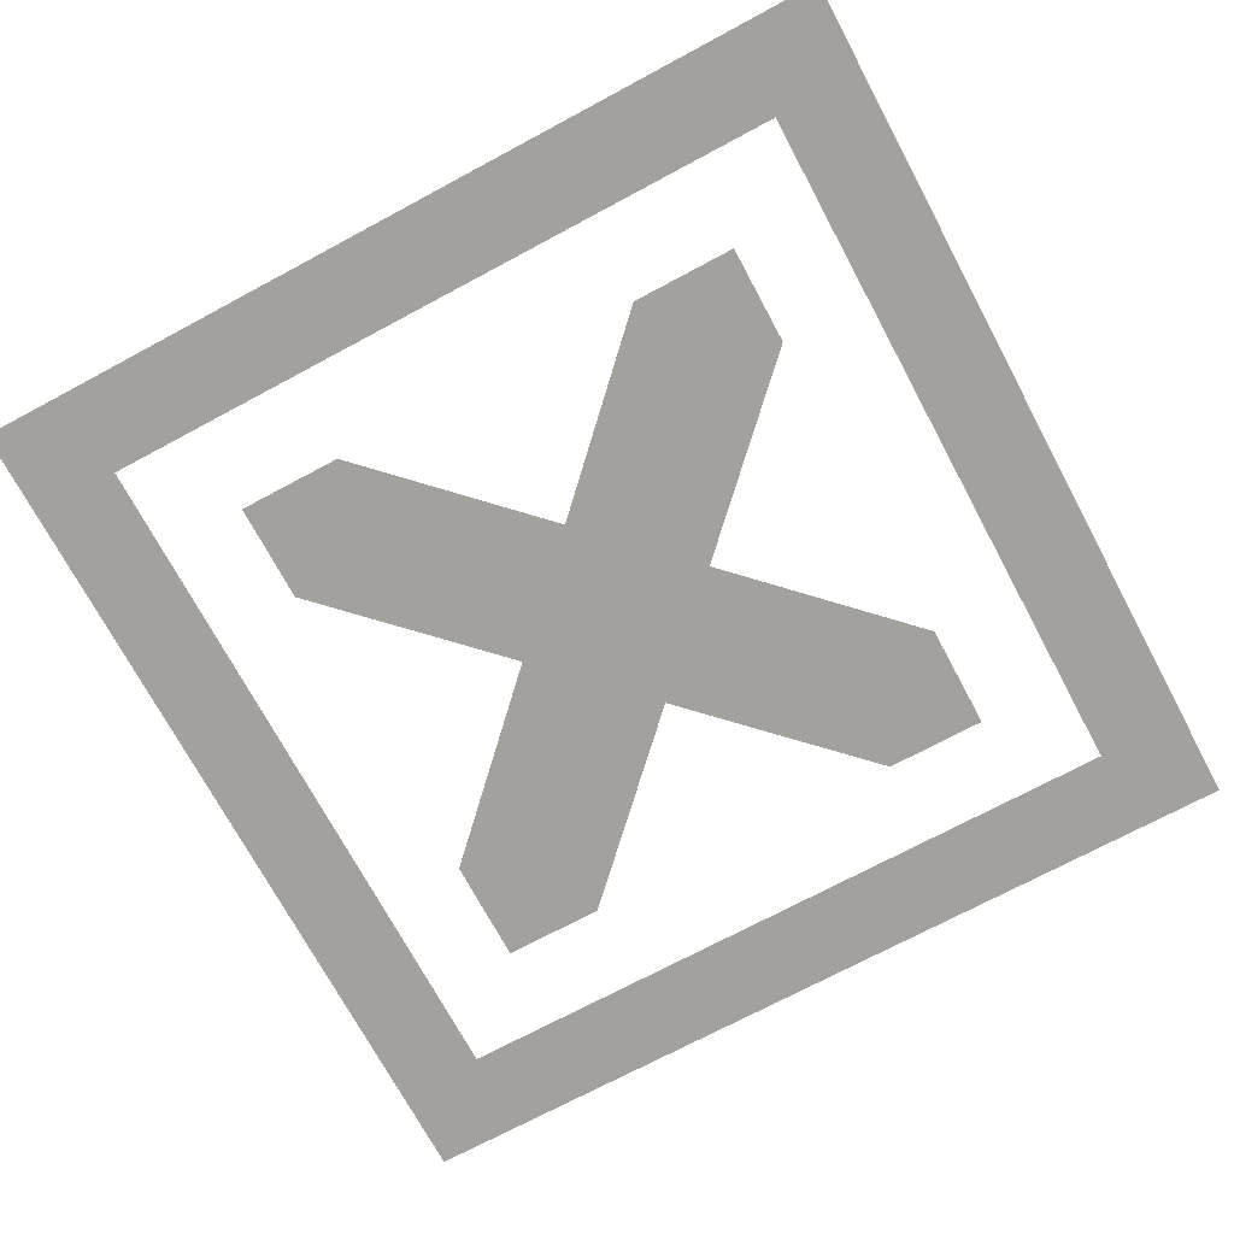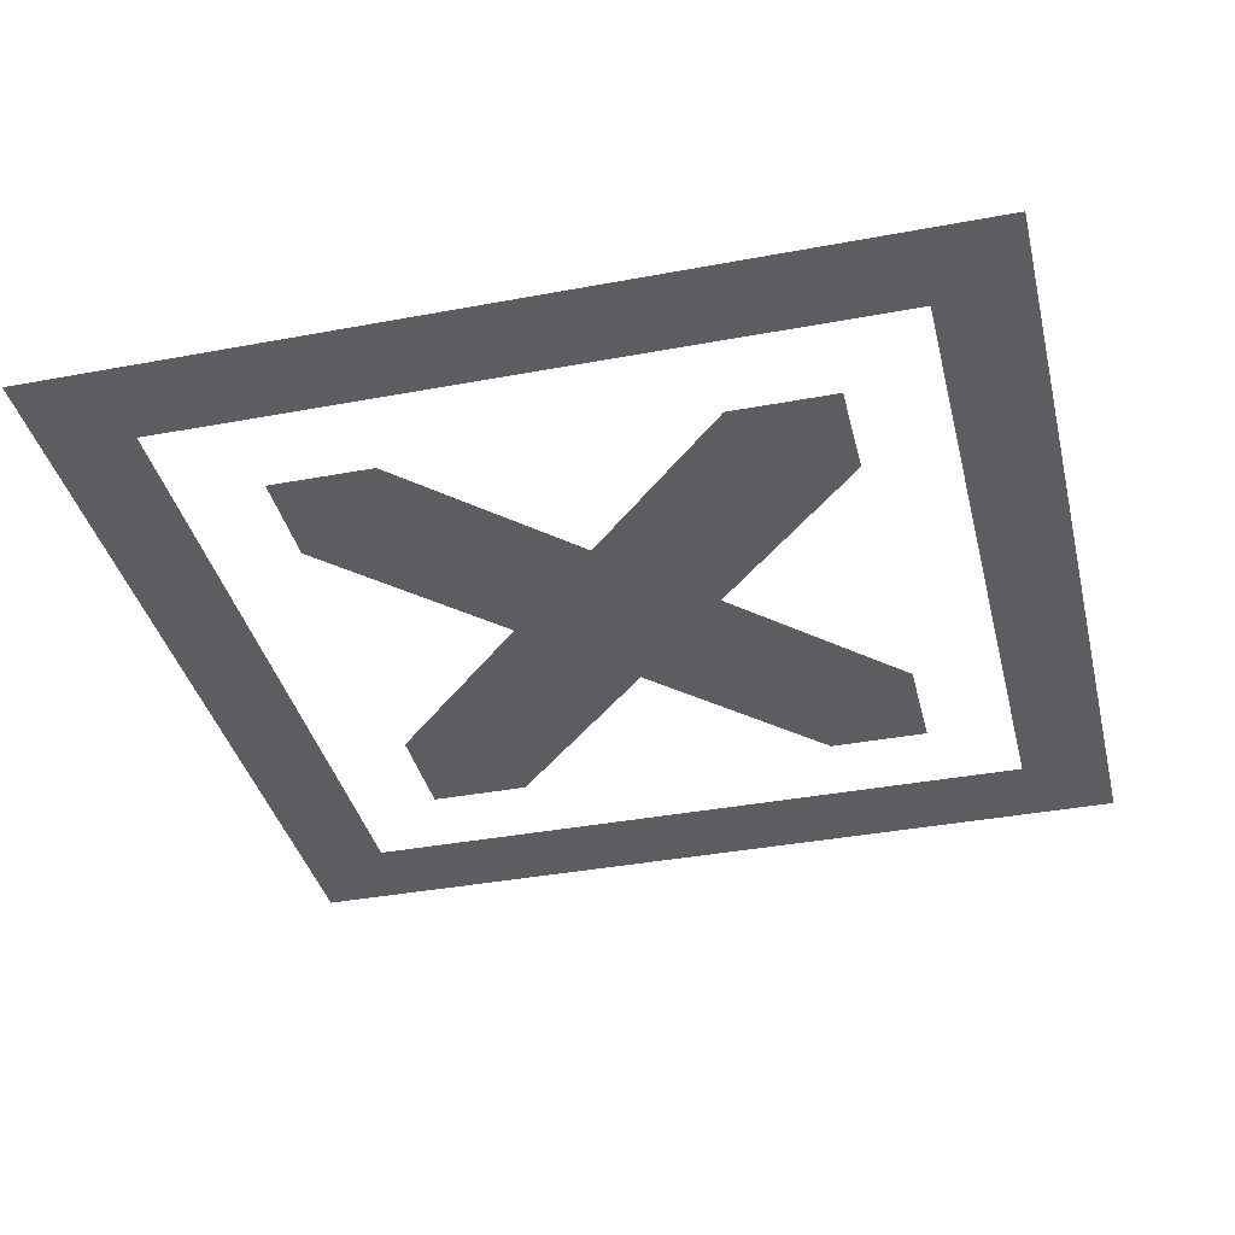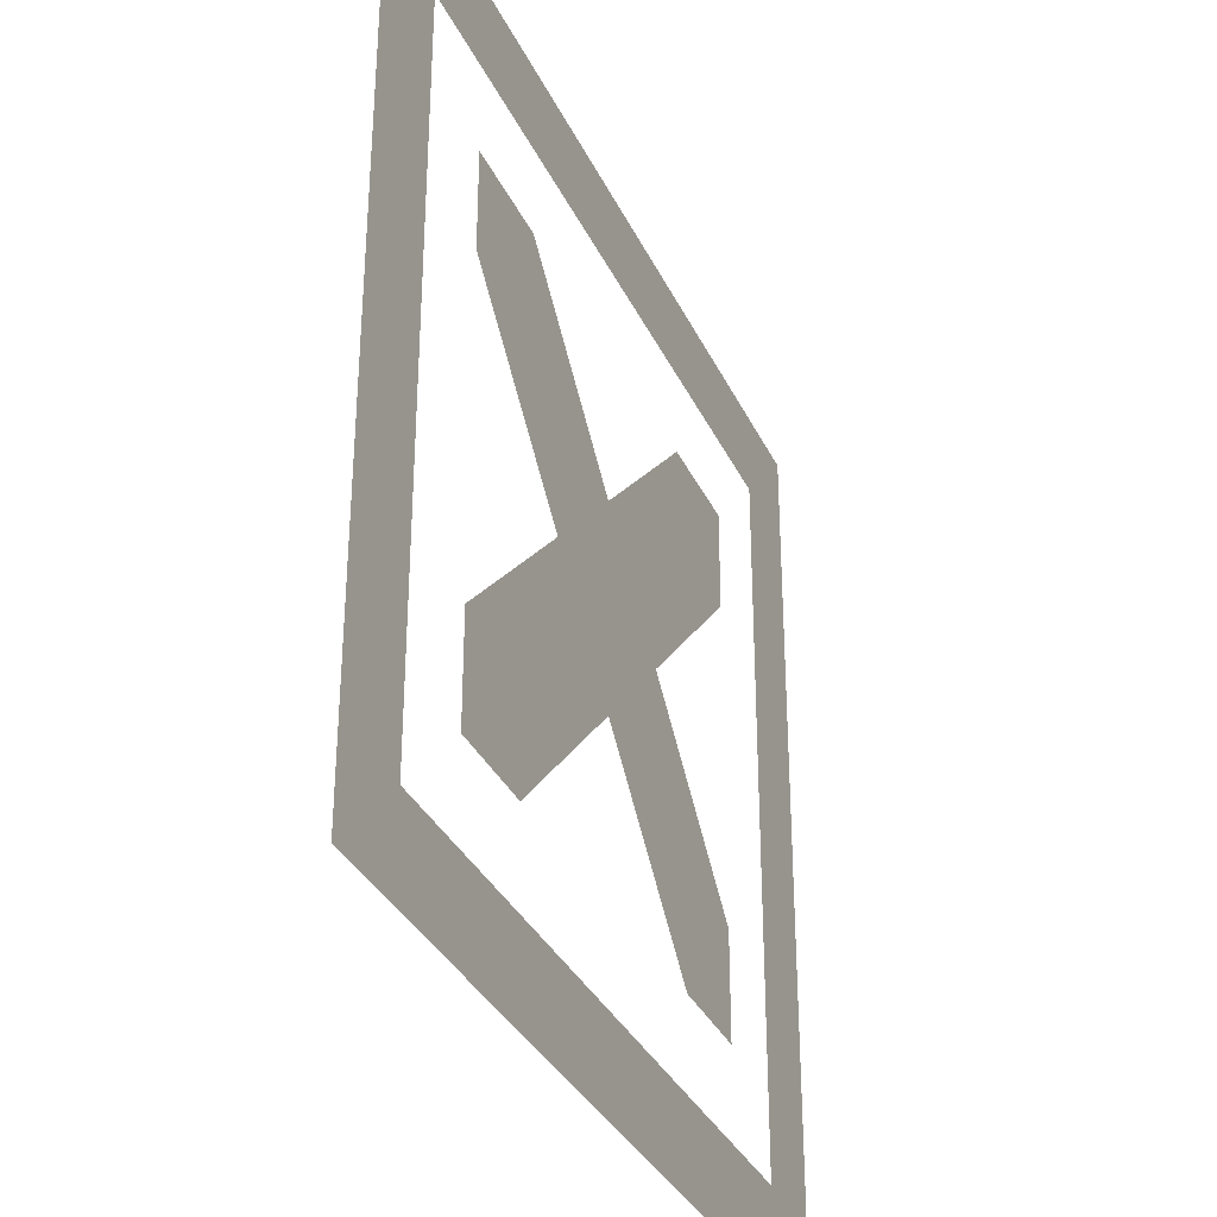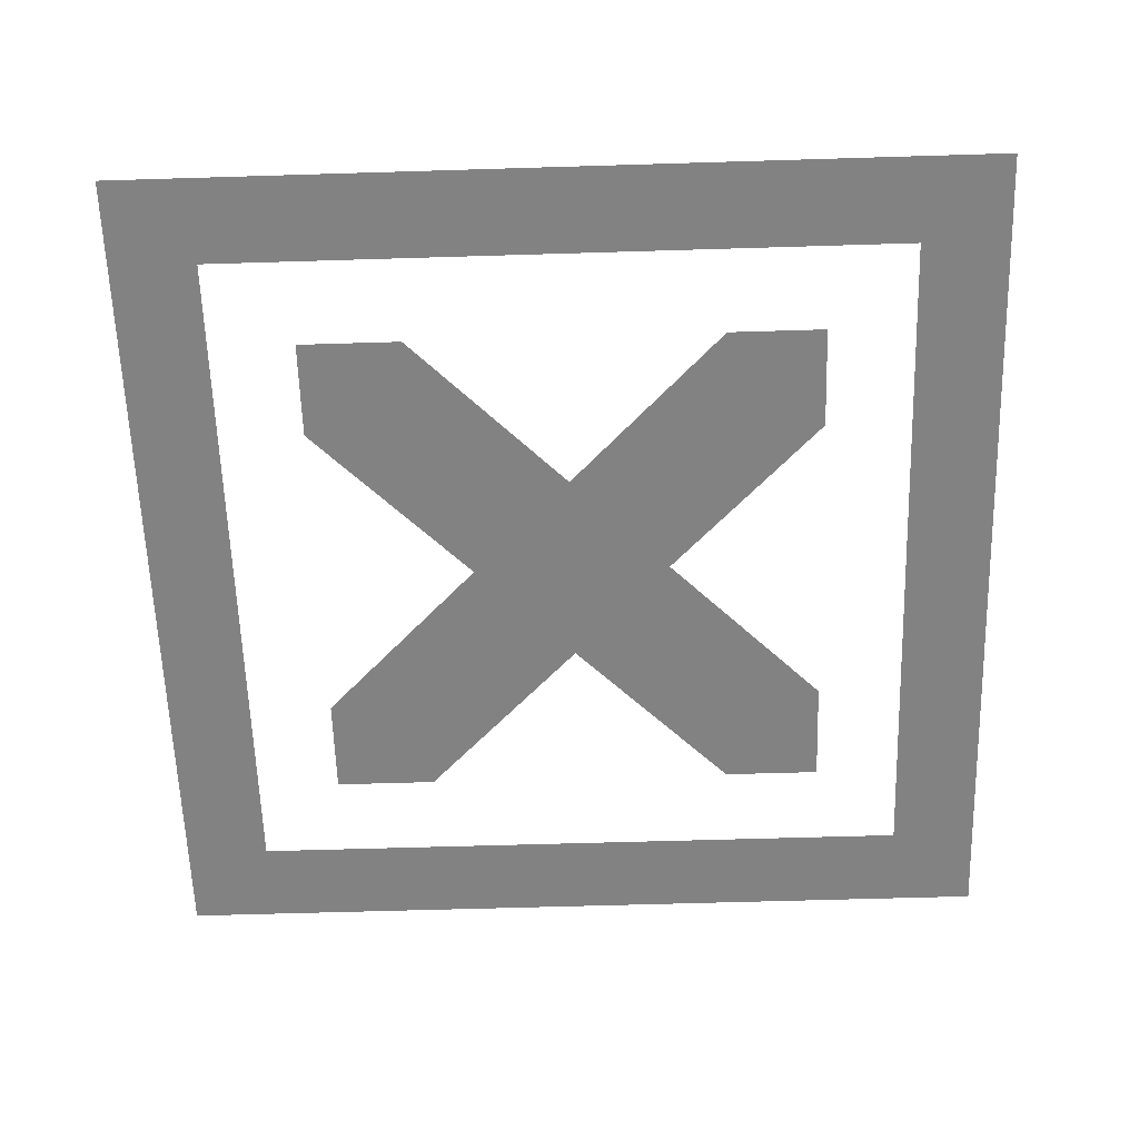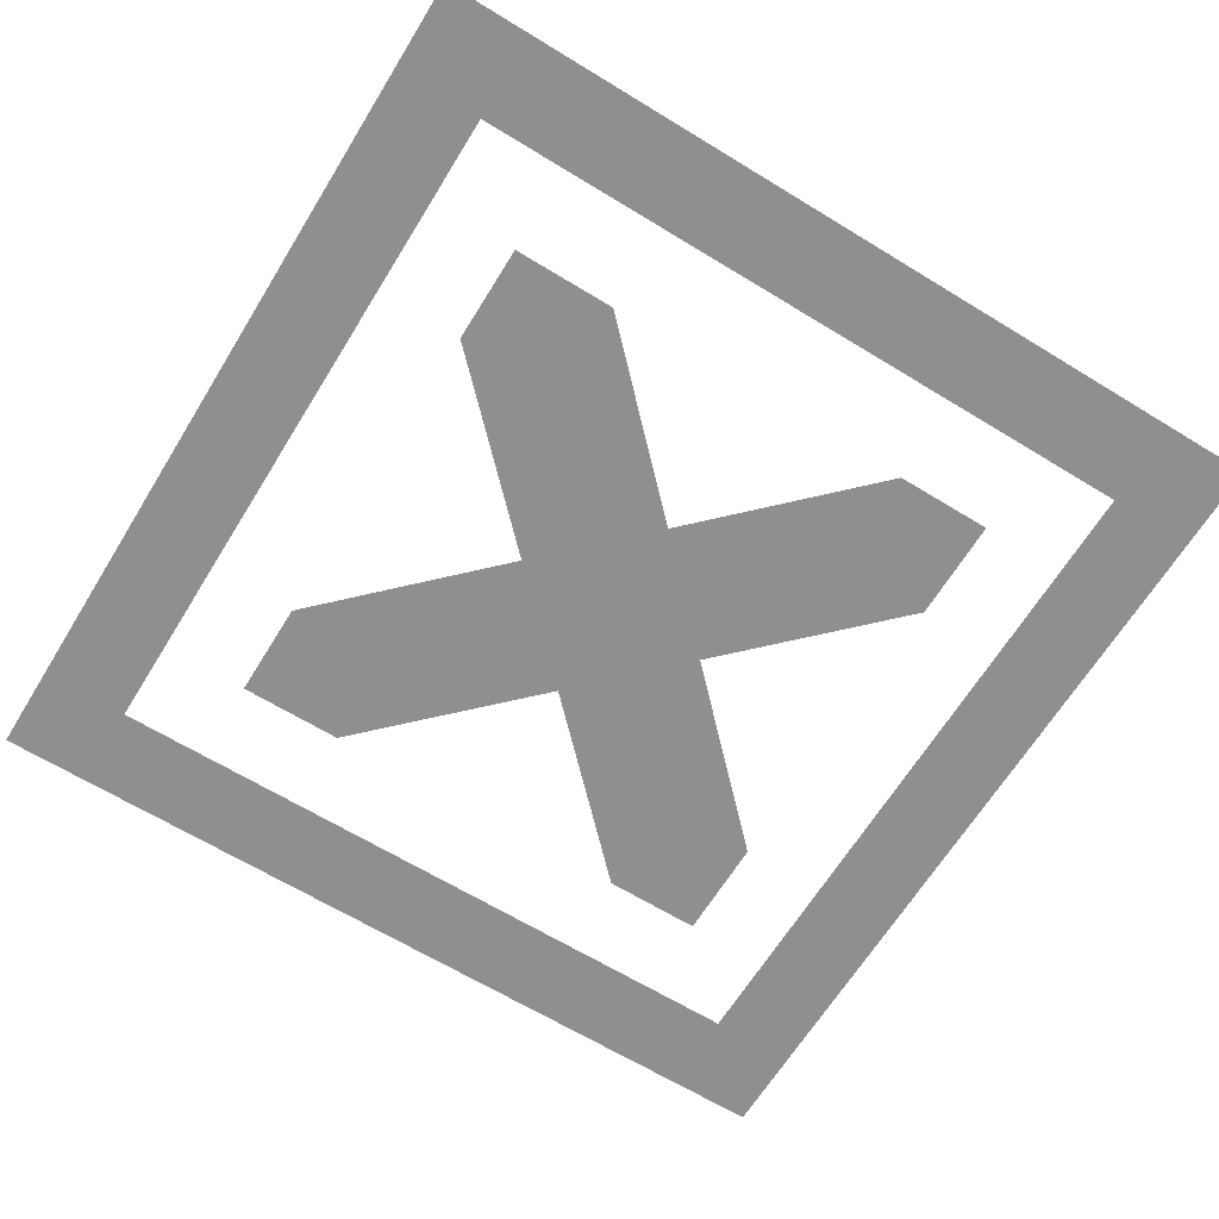
<metadata>
{"format":"obj","ext":"obj","renderer":"f3d","projection":"perspective","resolution":1024,"background":"white","views":[{"elev":-72.1,"azim":28.2,"up":"+Y"},{"elev":-37.6,"azim":13.5,"up":"+Y"},{"elev":-33.6,"azim":112.3,"up":"+Z"},{"elev":-60.8,"azim":-88.2,"up":"+Y"},{"elev":-65.2,"azim":-121.6,"up":"+Y"}]}
</metadata>
<code>
g indicator-special-cross
v 0.3 0 -0.3 1 1 1
v 0.3 0 -0.1799 1 1 1
v 0.1863 0 -0.3 1 1 1
v 0.1166 0 0.003553 1 1 1
v -1.877e-14 0 -0.1137 1 1 1
v -1.877e-14 0 0.1194 1 1 1
v -0.1863 0 -0.3 1 1 1
v 0.1806 0 0.3 1 1 1
v 0.3 0 0.3 1 1 1
v 0.3 0 0.187 1 1 1
v -0.1166 0 0.003553 1 1 1
v -0.1806 0 0.3 1 1 1
v -0.3 0 -0.1799 1 1 1
v -0.3 0 -0.3 1 1 1
v -0.3 0 0.187 1 1 1
v -0.3 0 0.3 1 1 1
v -0.4 0 -0.4 1 1 1
v -0.5 0 -0.5 1 1 1
v 0.4 0 -0.4 1 1 1
v -0.4 0 0.4 1 1 1
v 0.5 0 -0.5 1 1 1
v -0.5 0 0.5 1 1 1
v 0.5 0 0.5 1 1 1
v 0.4 0 0.4 1 1 1
f 3 2 1
f 2 3 4
f 4 3 5
f 6 4 5
f 6 5 7
f 8 4 6
f 9 4 8
f 4 9 10
f 6 7 11
f 11 12 6
f 11 7 13
f 13 7 14
f 12 11 15
f 12 15 16
f 19 18 17
f 17 18 20
f 19 21 18
f 22 20 18
f 21 19 23
f 22 24 20
f 23 24 22
f 24 23 19
g indicator-special-cross
f 3 2 1
f 2 3 4
f 4 3 5
f 6 4 5
f 6 5 7
f 8 4 6
f 9 4 8
f 4 9 10
f 6 7 11
f 11 12 6
f 11 7 13
f 13 7 14
f 12 11 15
f 12 15 16
f 19 18 17
f 17 18 20
f 19 21 18
f 22 20 18
f 21 19 23
f 22 24 20
f 23 24 22
f 24 23 19

</code>
